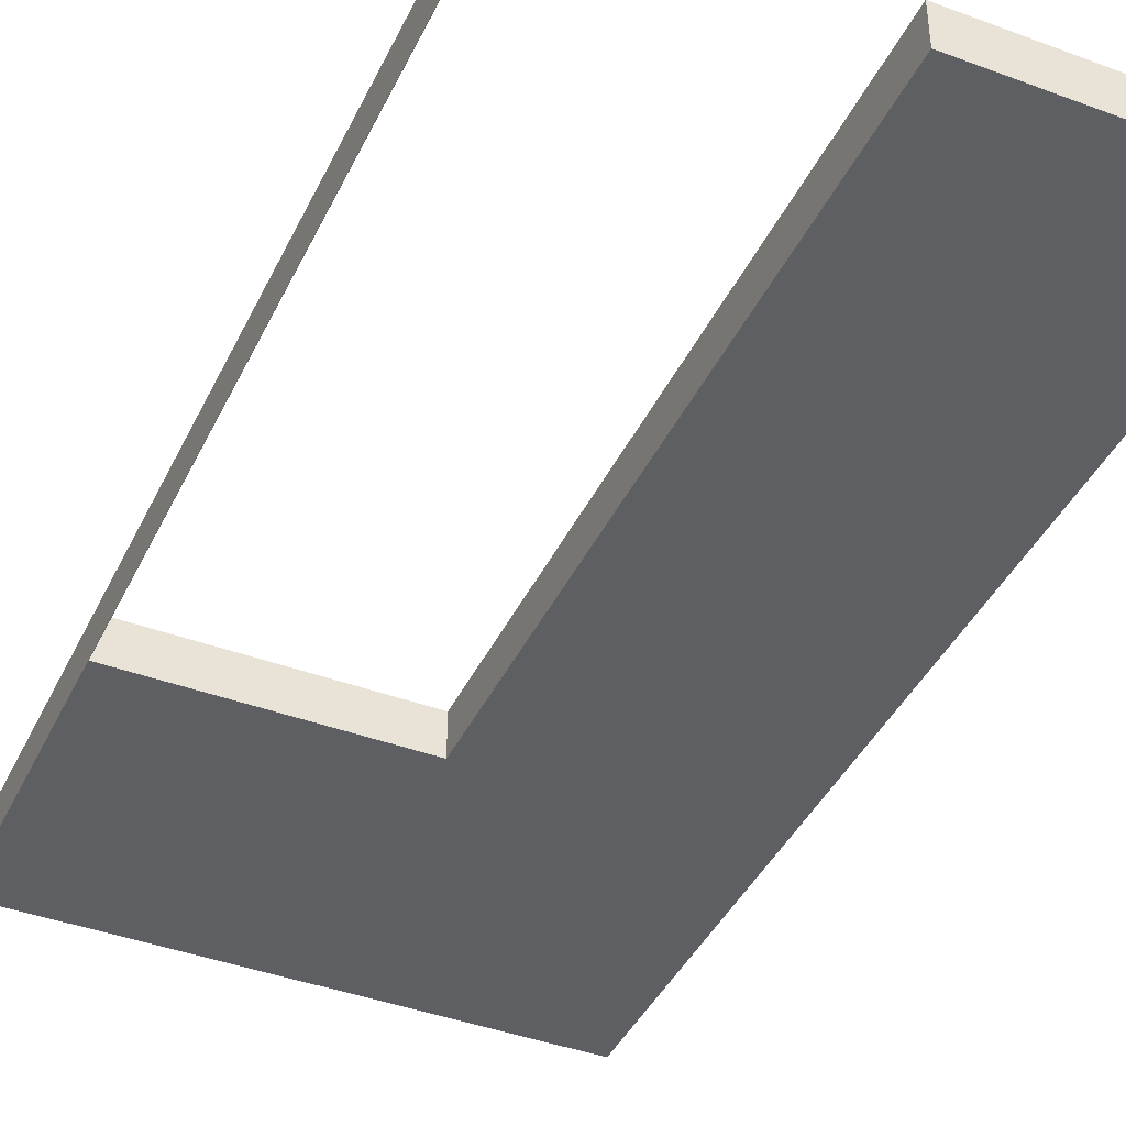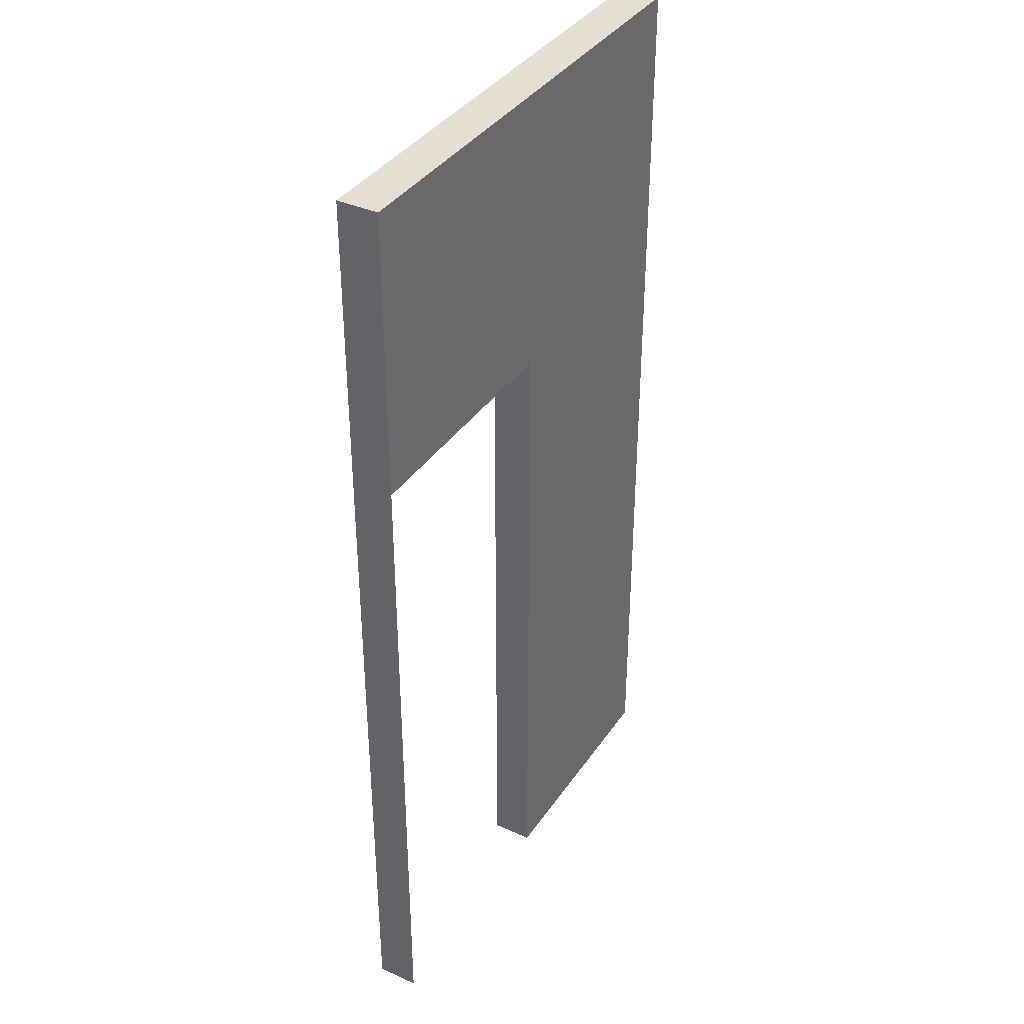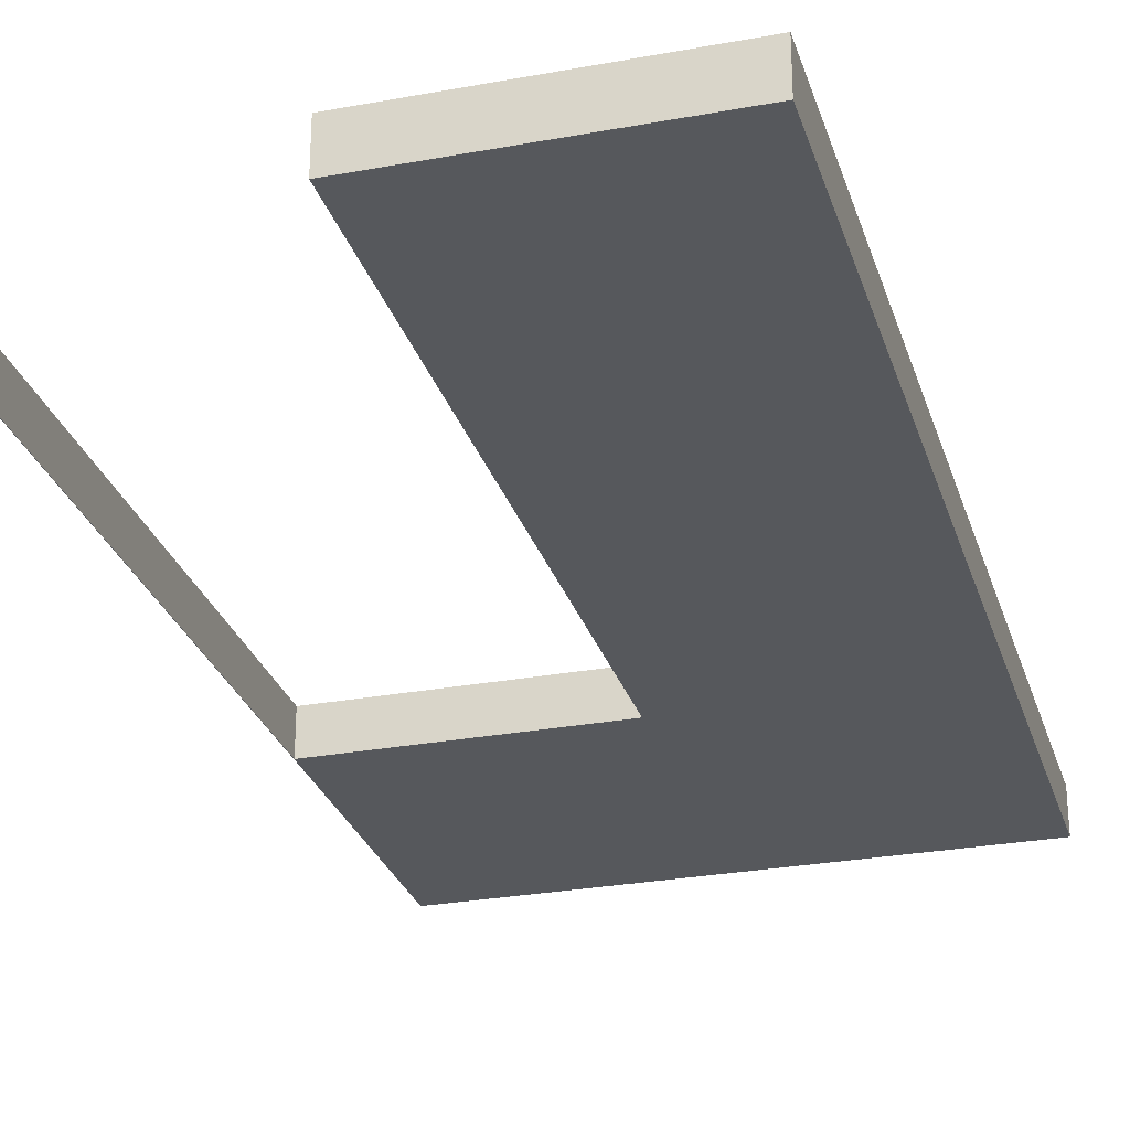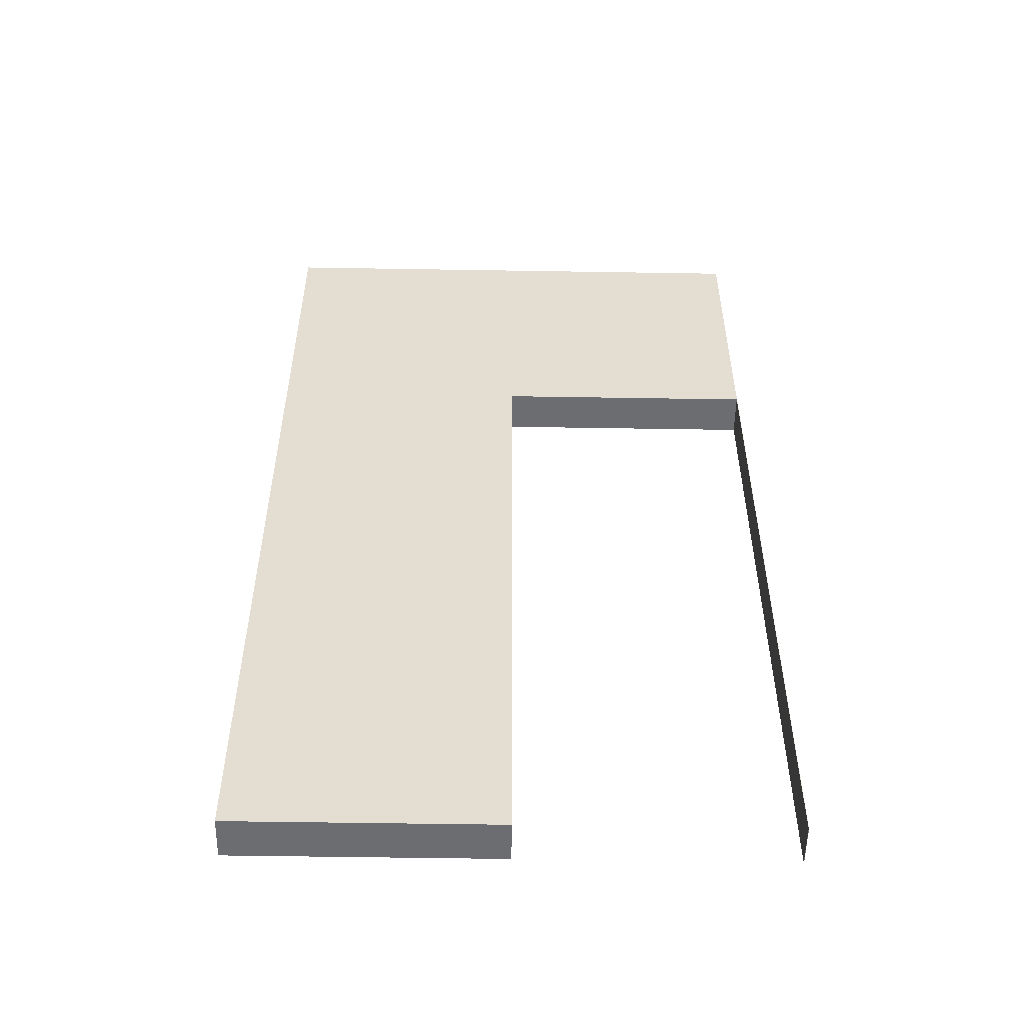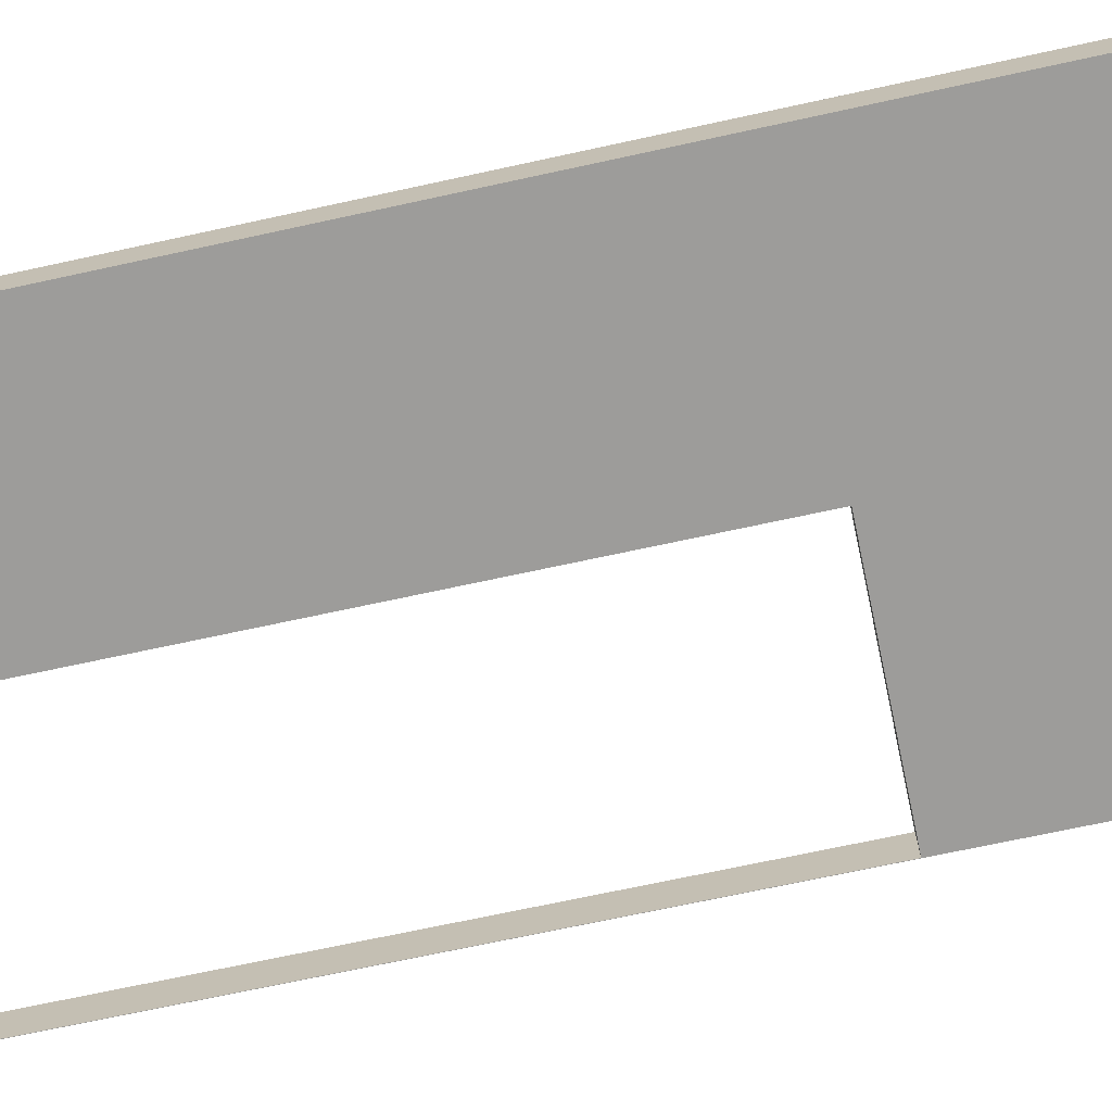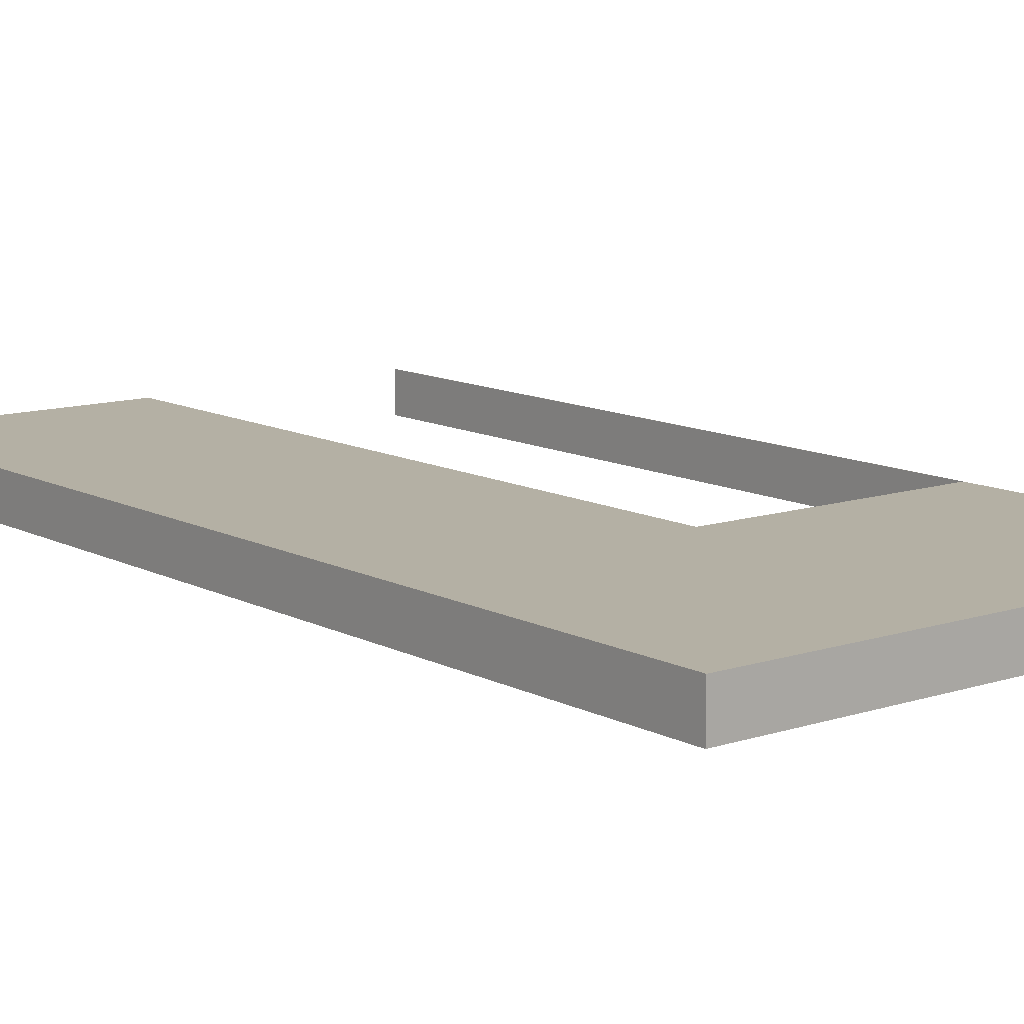
<metadata>
{"format":"obj","ext":"obj","renderer":"f3d","projection":"perspective","resolution":1024,"background":"white","views":[{"elev":-41.6,"azim":155.8,"up":"+Y"},{"elev":37.3,"azim":120.1,"up":"+Z"},{"elev":-27.7,"azim":-164.2,"up":"+Y"},{"elev":-54.0,"azim":-1.0,"up":"+Z"},{"elev":-70.2,"azim":-77.7,"up":"+Y"},{"elev":11.4,"azim":-38.6,"up":"+Y"}]}
</metadata>
<code>
v 4770 -7845 3100
v 5531 -7845 3100
v 5531 -7845 5132
v 4770 -7845 6000
v 6294 -7845 6000
v 6293 -7845 3100
v 6294 -7845 3100
v 6293 -7845 5132
v 6294 -7721 3100
v 6293 -7721 3100
v 6293 -7721 5132
v 6294 -7721 6000
v 5531 -7721 5132
v 5531 -7721 3100
v 4770 -7721 3100
v 4770 -7721 6000
f 1 2 3
f 4 3 5
f 3 4 1
f 6 7 8
f 8 5 3
f 5 8 7
f 9 10 11
f 12 11 13
f 11 12 9
f 14 15 13
f 13 16 12
f 16 13 15
f 2 1 14
f 15 14 1
f 7 6 10
f 10 9 7
f 5 12 16
f 16 4 5
f 7 9 12
f 12 5 7
f 4 16 15
f 15 1 4
f 11 10 6
f 6 8 11
f 8 3 13
f 13 11 8
f 3 2 14
f 14 13 3

</code>
